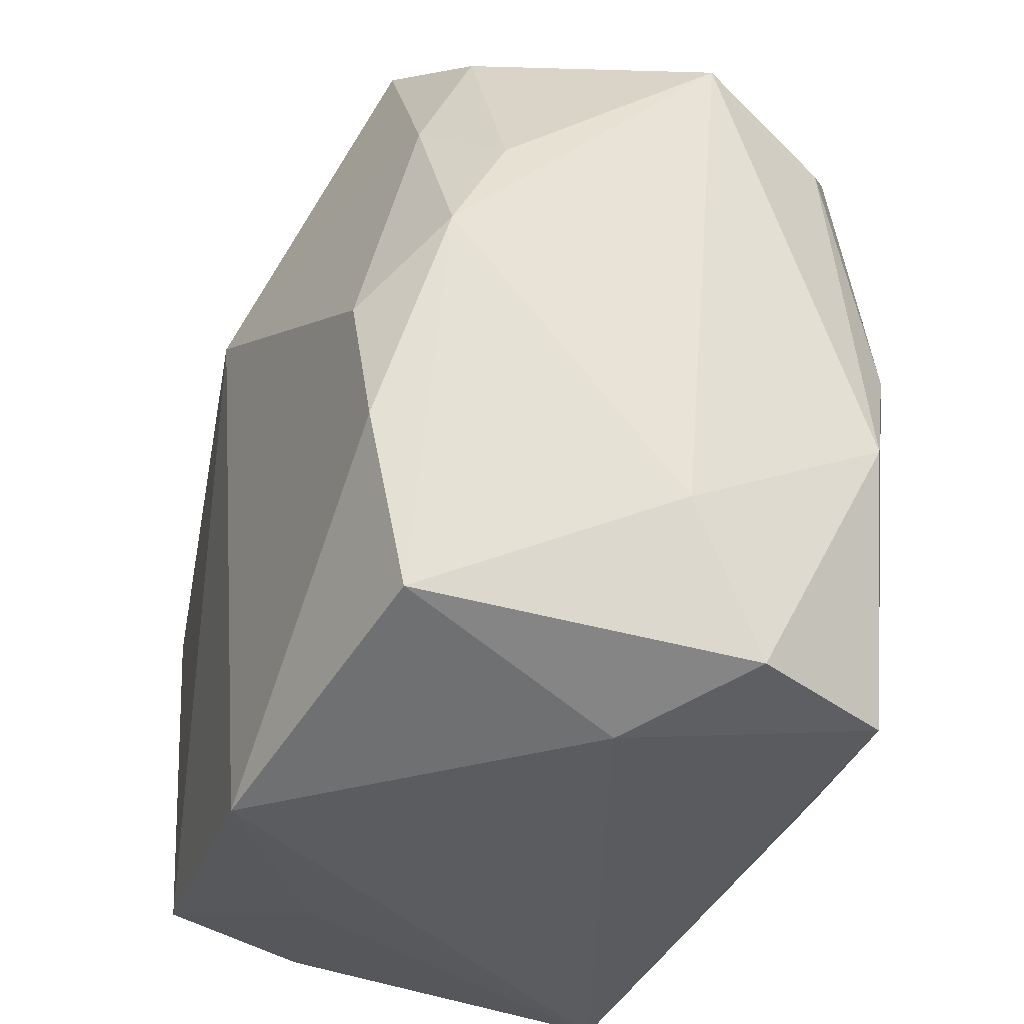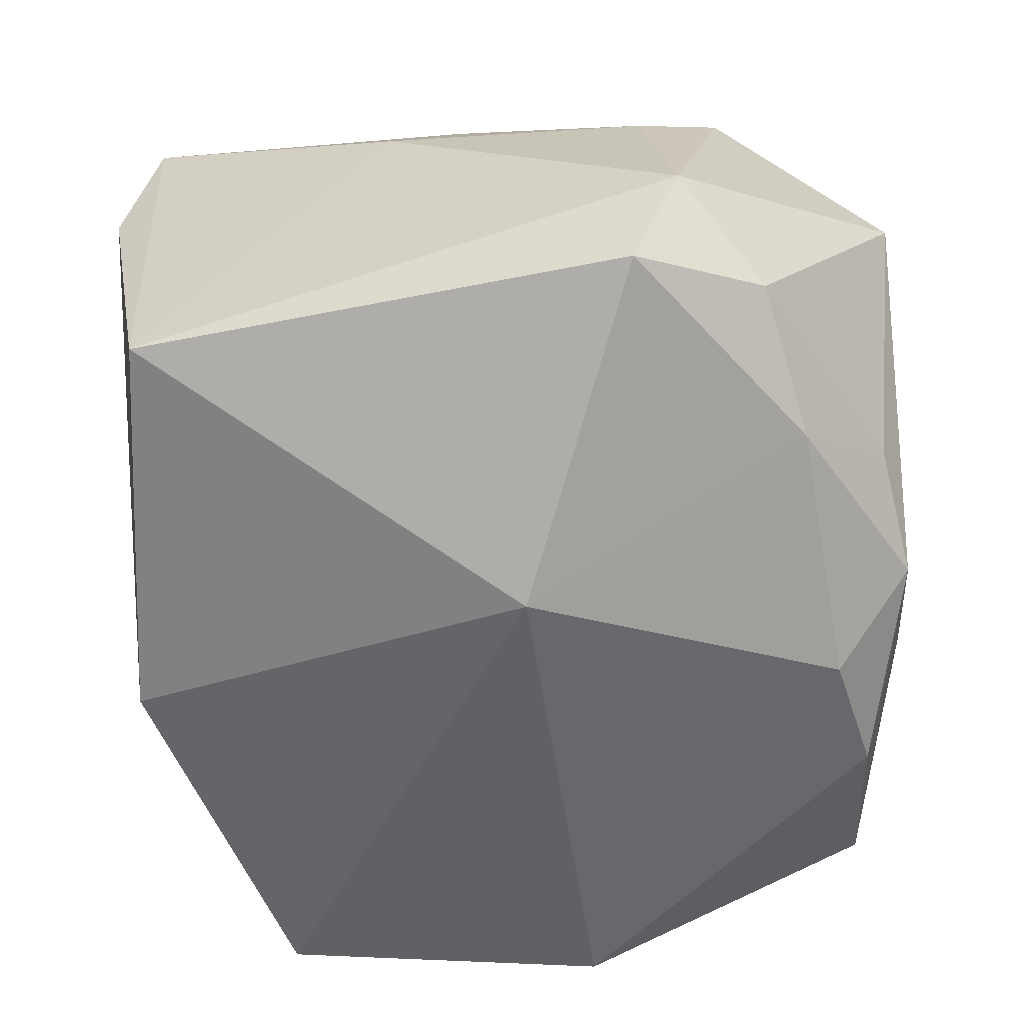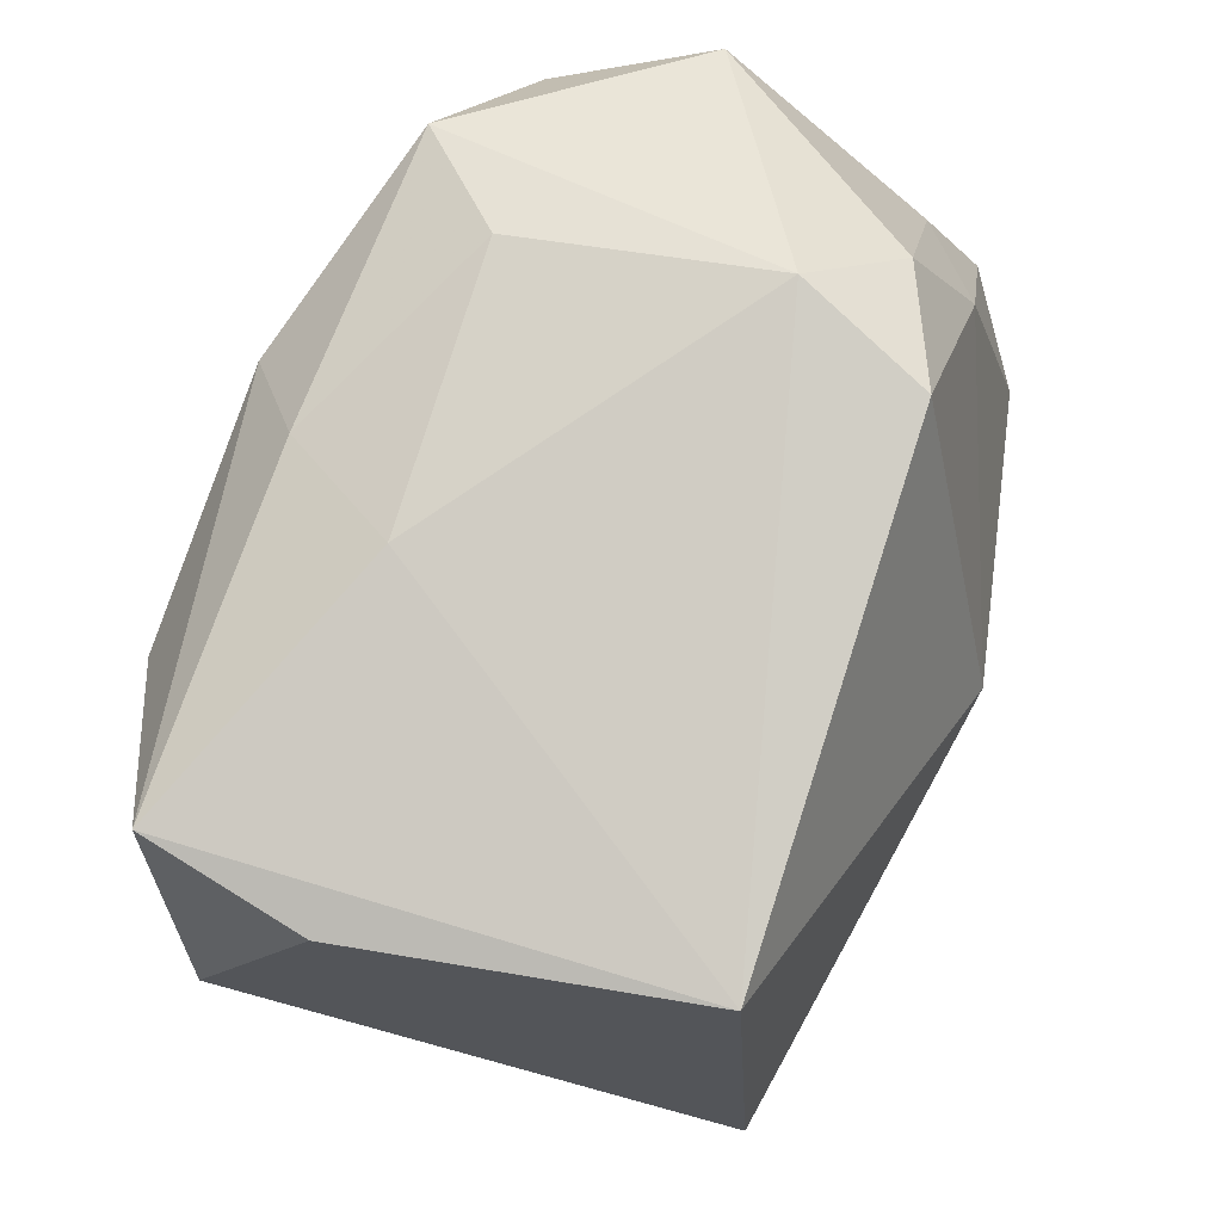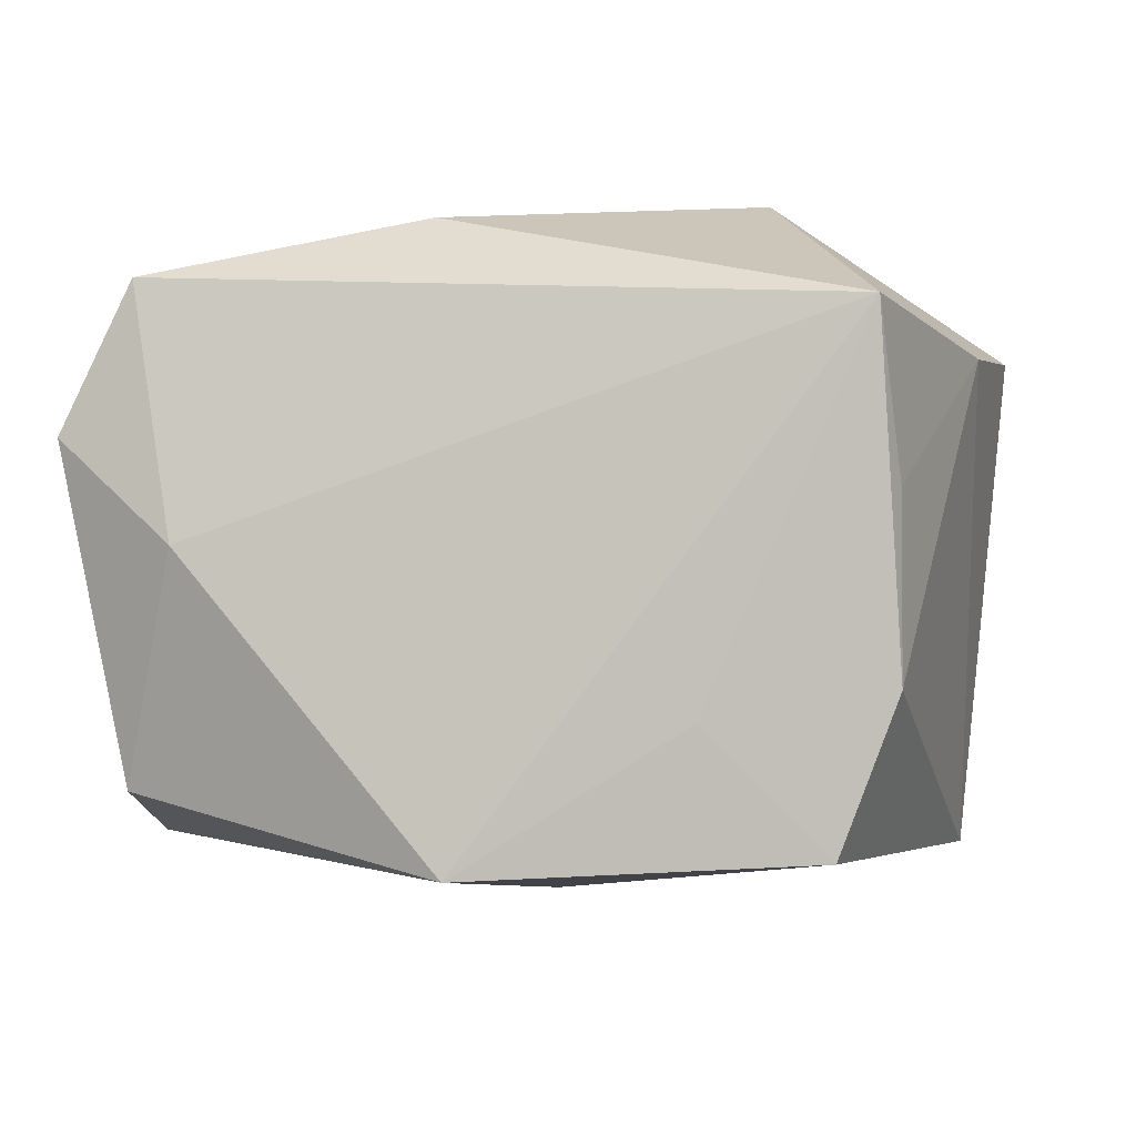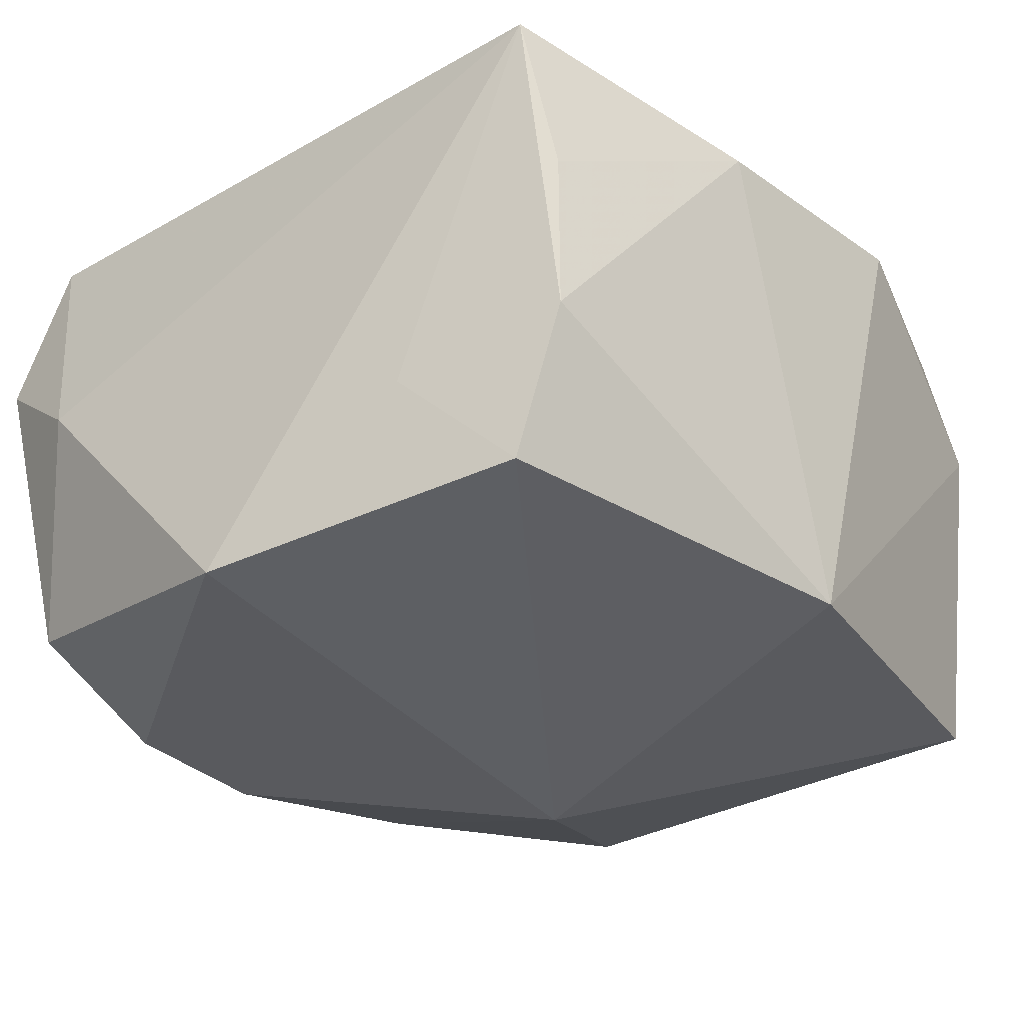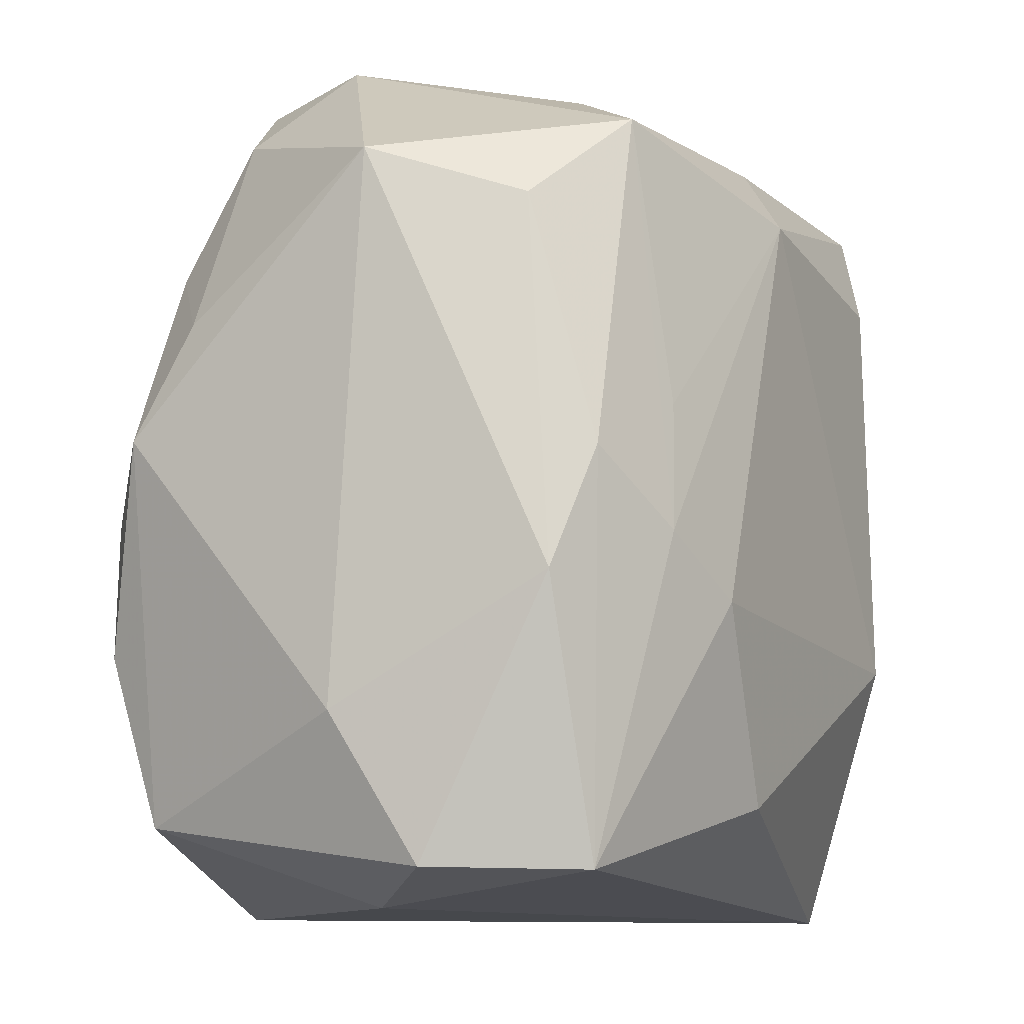
<metadata>
{"format":"obj","ext":"obj","renderer":"f3d","projection":"perspective","resolution":1024,"background":"white","views":[{"elev":-35.0,"azim":-109.0,"up":"+Y"},{"elev":-54.9,"azim":-172.3,"up":"+Z"},{"elev":79.6,"azim":110.6,"up":"+Y"},{"elev":-3.0,"azim":9.8,"up":"+Z"},{"elev":-34.5,"azim":37.4,"up":"+Z"},{"elev":-11.1,"azim":-63.8,"up":"+Y"}]}
</metadata>
<code>
v -0.0269 -0.002774 -0.02238
v -0.02397 0.02847 -0.01249
v -0.02606 -0.03052 0.01846
v -0.01813 0.0358 -0.006326
v -0.01526 0.0311 0.01288
v -0.004259 0.022 0.02553
v -0.002642 0.01065 -0.02702
v -0.0318 -0.009618 0.01768
v -0.01406 0.03481 -0.01655
v 0.01748 -0.01198 0.02553
v -0.005332 -0.02498 0.0231
v 0.02795 -0.02961 0.002897
v 0.01423 -0.03158 -0.01303
v -0.03516 0.02256 0.004197
v -0.003061 -0.03279 -0.02386
v -0.02207 0.0264 0.02019
v -0.03159 -0.0303 0.007173
v 0.0008486 0.0287 0.02055
v -0.03014 0.01899 0.01527
v 0.03089 0.00168 -0.02242
v 0.006015 0.03317 0.0115
v -0.0288 -0.01343 -0.02131
v -0.01442 -0.01012 0.02471
v 0.02676 -0.03279 0.01566
v -0.03244 0.01147 -0.01234
v 0.02793 -0.02953 -0.01084
v -0.03347 0.002532 -0.01685
v 0.02772 0.03015 0.02006
v -0.02246 -0.03279 -0.0007393
v -0.03404 -0.01908 0.001047
v 0.03283 -0.01094 0.01383
v -0.02029 0.004202 0.02257
v 0.01633 0.01964 0.02535
v 0.03019 0.03011 0.007405
v -0.02875 -0.0002439 0.02014
v 0.02337 -0.02896 -0.02259
v 0.02514 0.033 -0.01856
v -0.02147 -0.005623 0.02298
v -0.02597 0.01731 -0.01742
v 0.03463 0.009191 0.01589
v -0.02744 -0.02663 -0.01799
f 9 37 7
f 7 37 20
f 1 7 15
f 15 22 1
f 41 22 15
f 3 24 11
f 15 7 36
f 7 20 36
f 24 36 26
f 26 36 20
f 39 9 7
f 7 1 39
f 29 41 15
f 15 24 29
f 29 24 3
f 34 28 40
f 37 28 34
f 40 20 34
f 34 20 37
f 21 28 37
f 3 11 23
f 33 28 6
f 37 9 4
f 4 21 37
f 13 24 15
f 15 36 13
f 13 36 24
f 24 26 12
f 31 20 40
f 31 26 20
f 31 12 26
f 40 24 31
f 24 12 31
f 9 39 2
f 14 4 2
f 2 4 9
f 14 2 25
f 25 2 39
f 17 29 3
f 41 29 17
f 17 30 41
f 22 41 27
f 41 30 27
f 27 1 22
f 27 30 14
f 14 25 27
f 27 39 1
f 27 25 39
f 16 19 35
f 14 19 16
f 16 4 14
f 38 35 3
f 3 23 38
f 38 23 6
f 38 16 35
f 10 11 24
f 10 24 40
f 40 28 10
f 28 33 10
f 10 23 11
f 10 33 6
f 6 23 10
f 3 35 8
f 8 17 3
f 8 19 14
f 35 19 8
f 14 30 8
f 30 17 8
f 6 28 18
f 18 16 6
f 28 21 18
f 6 16 32
f 32 38 6
f 16 38 32
f 5 18 21
f 16 18 5
f 21 4 5
f 4 16 5

</code>
